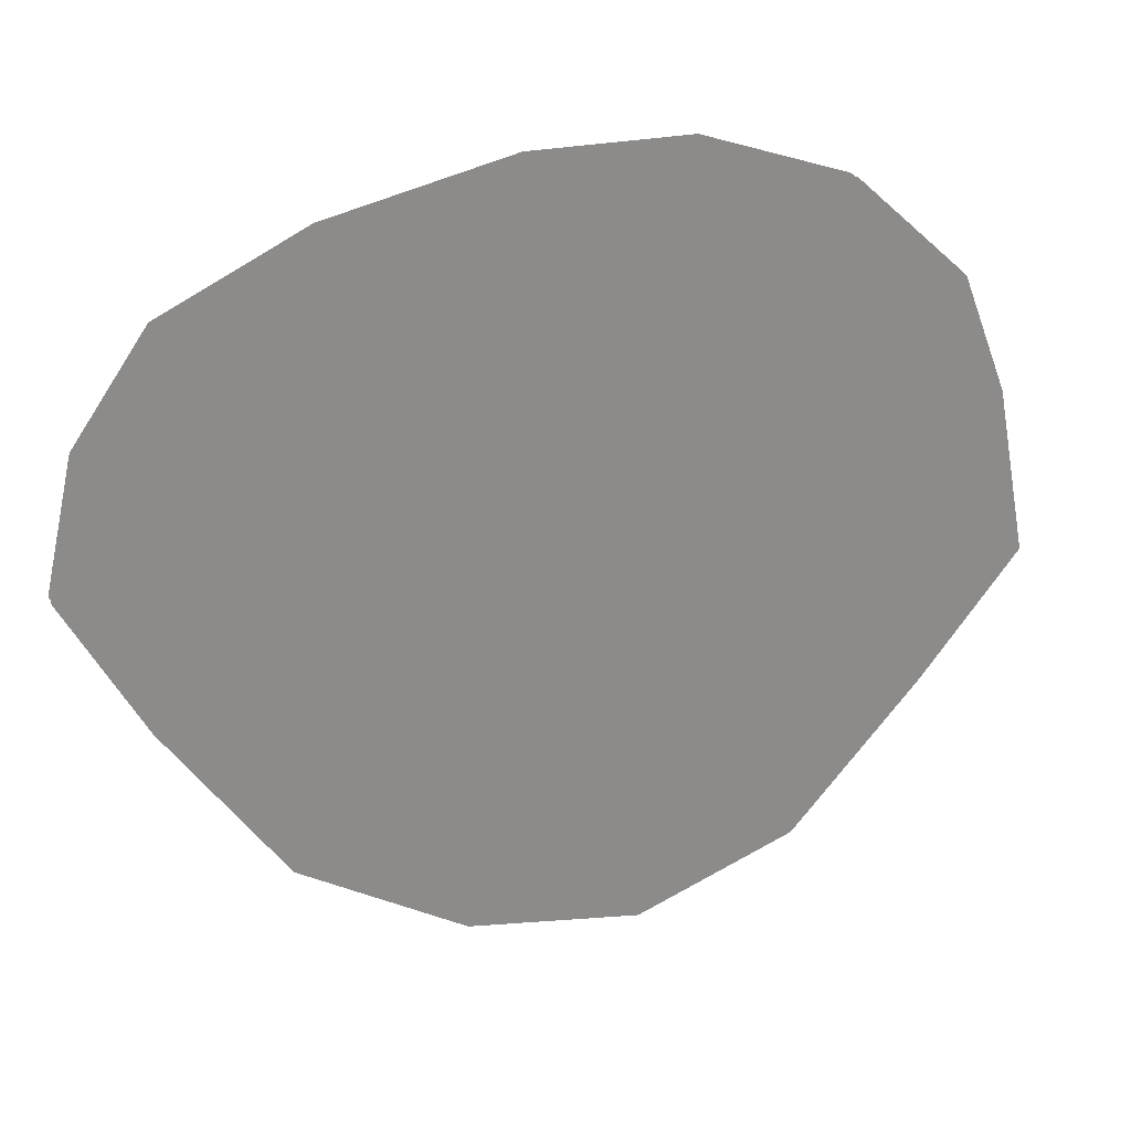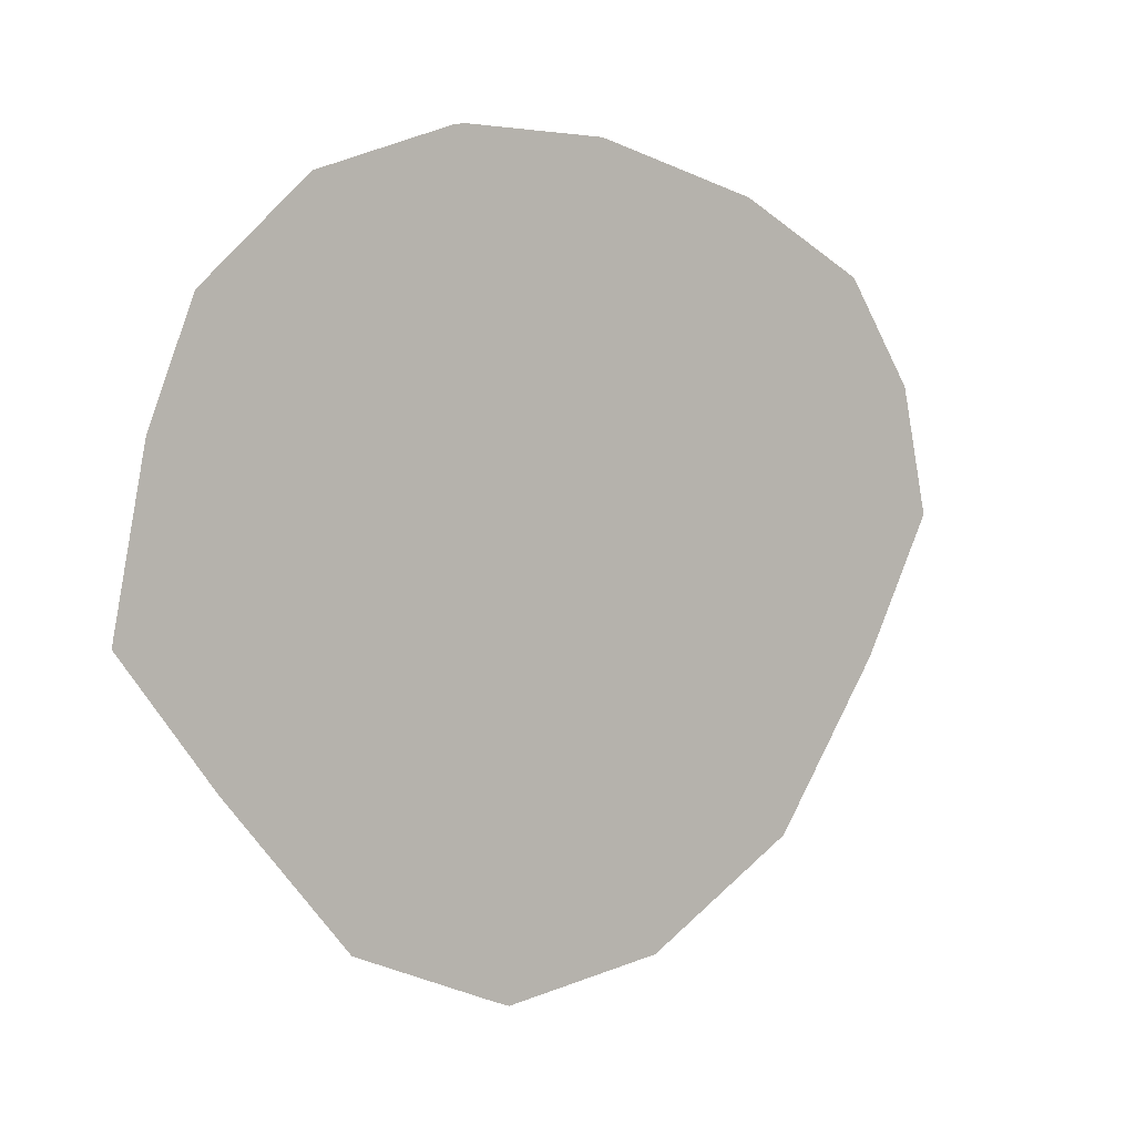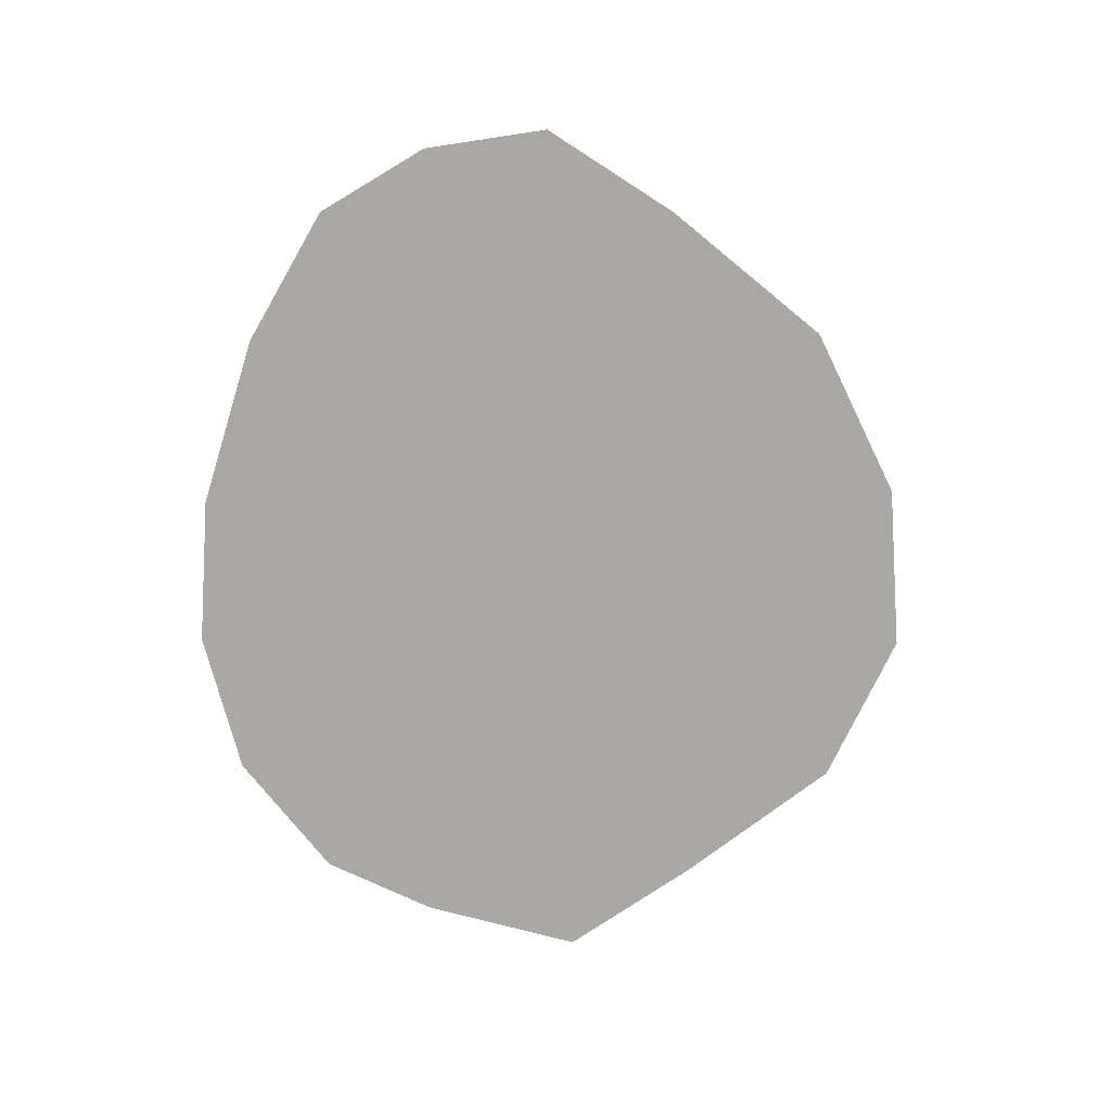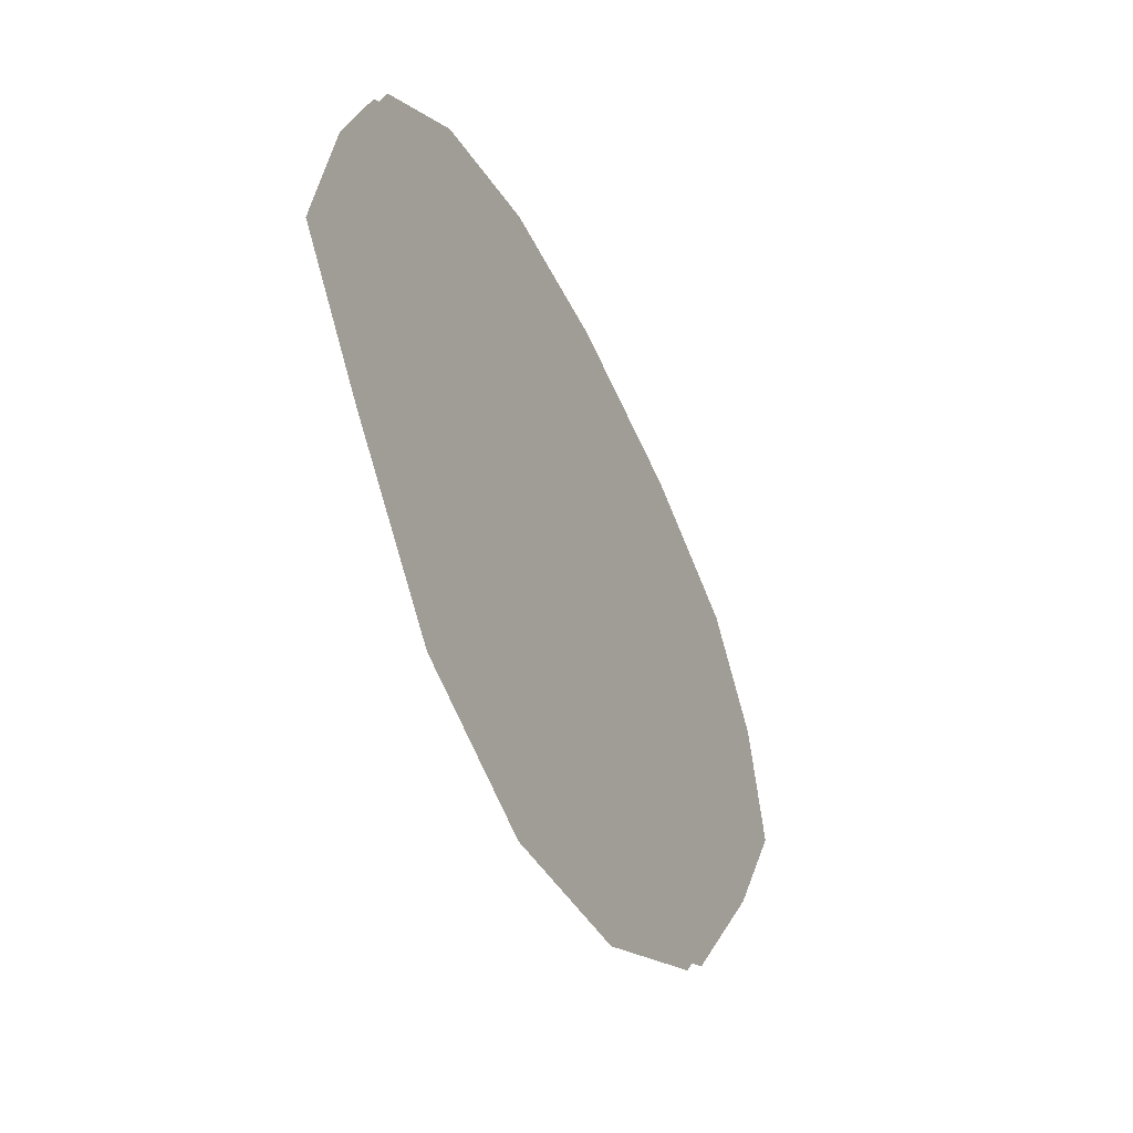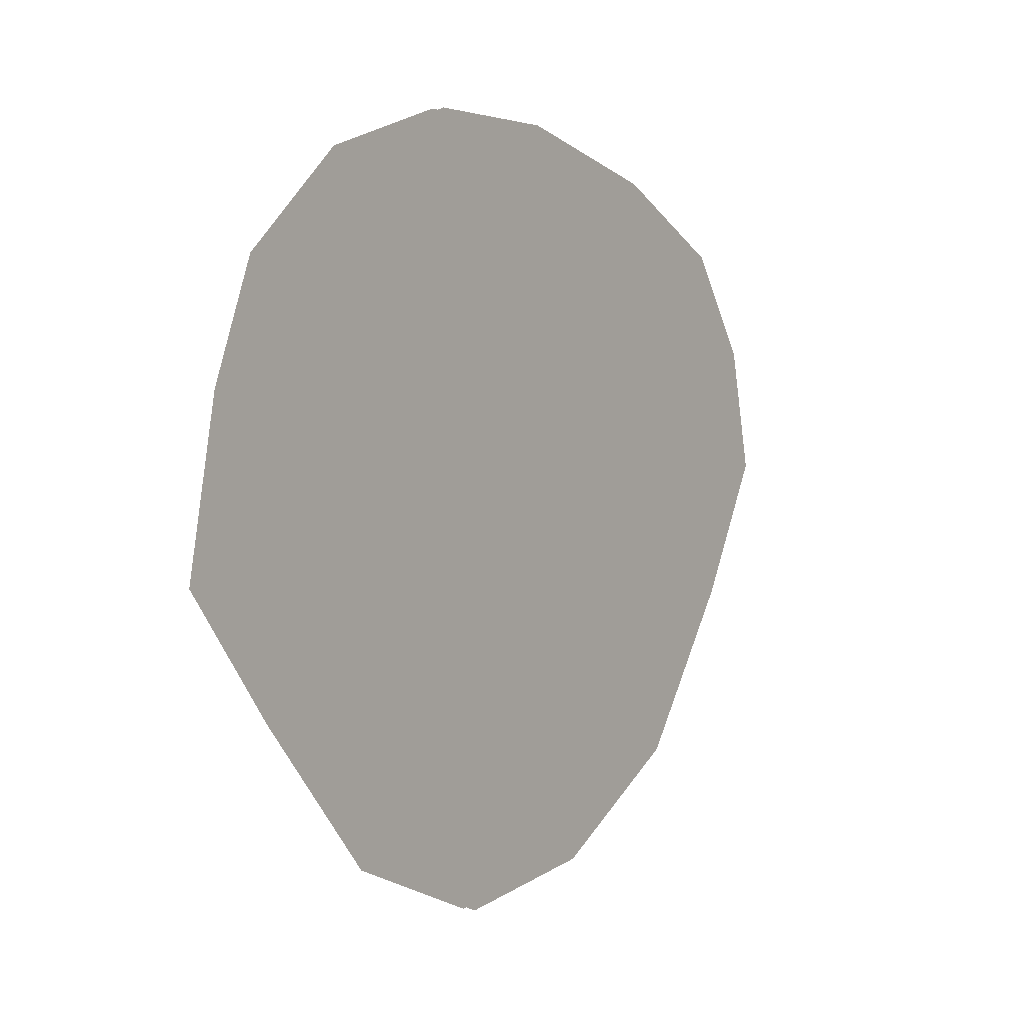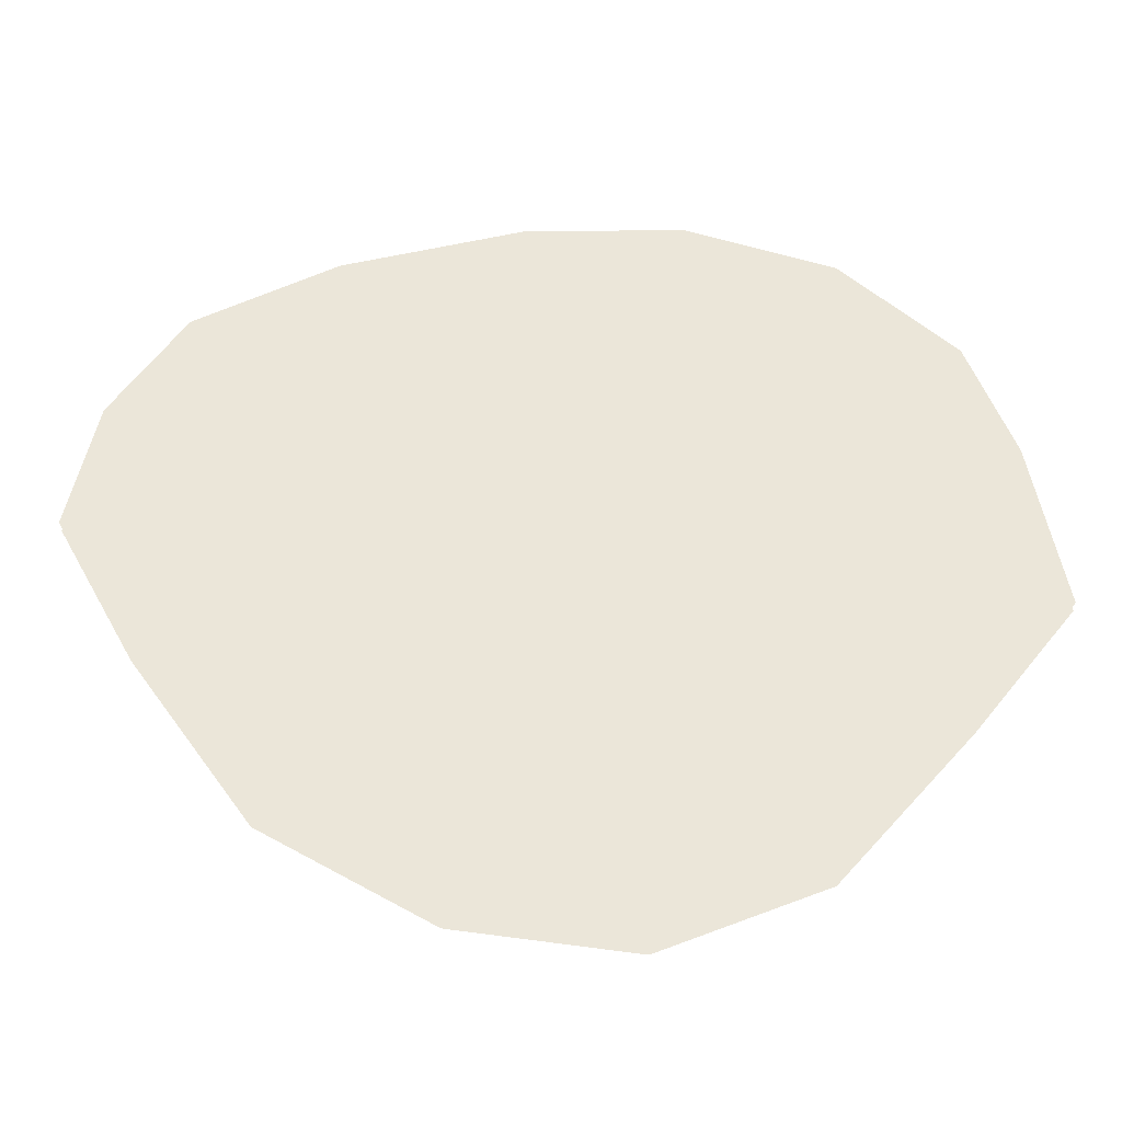
<metadata>
{"format":"obj","ext":"obj","renderer":"f3d","projection":"perspective","resolution":1024,"background":"white","views":[{"elev":25.8,"azim":-19.3,"up":"+Y"},{"elev":2.5,"azim":140.5,"up":"+Y"},{"elev":-74.9,"azim":-94.0,"up":"+Z"},{"elev":-47.9,"azim":115.3,"up":"+Y"},{"elev":1.9,"azim":125.1,"up":"+Y"},{"elev":-33.3,"azim":0.6,"up":"+Y"}]}
</metadata>
<code>
o floor_12
v 63.93 -26.11 0
v 63.93 -26.11 -0.1
v 65.29 -25.79 0
v 65.29 -25.79 -0.1
v 66.47 -25.79 0
v 66.47 -25.79 -0.1
v 67.57 -26.16 0
v 67.57 -26.16 -0.1
v 68.41 -26.93 0
v 68.41 -26.93 -0.1
v 68.76 -27.82 0
v 68.76 -27.82 -0.1
v 69 -29.07 0
v 69 -29.07 -0.1
v 68.26 -30 0
v 68.26 -30 -0.1
v 67.29 -31.11 0
v 67.29 -31.11 -0.1
v 66.1 -31.57 0
v 66.1 -31.57 -0.1
v 64.81 -31.38 0
v 64.81 -31.38 -0.1
v 63.57 -30.67 0
v 63.57 -30.67 -0.1
v 62.69 -29.42 0
v 62.69 -29.42 -0.1
v 62.11 -28.37 0
v 62.11 -28.37 -0.1
v 62.33 -27.42 0
v 62.33 -27.42 -0.1
v 62.87 -26.63 0
v 62.87 -26.63 -0.1
f 29 27 25
f 26 28 30
f 29 25 31
f 32 26 30
f 31 25 1
f 2 26 32
f 1 25 3
f 4 26 2
f 3 25 23
f 24 26 4
f 3 23 21
f 22 24 4
f 3 21 15
f 16 22 4
f 3 15 5
f 6 16 4
f 5 15 7
f 8 16 6
f 7 15 11
f 12 16 8
f 7 11 9
f 10 12 8
f 11 15 13
f 14 16 12
f 19 17 21
f 22 18 20
f 21 17 15
f 16 18 22

</code>
